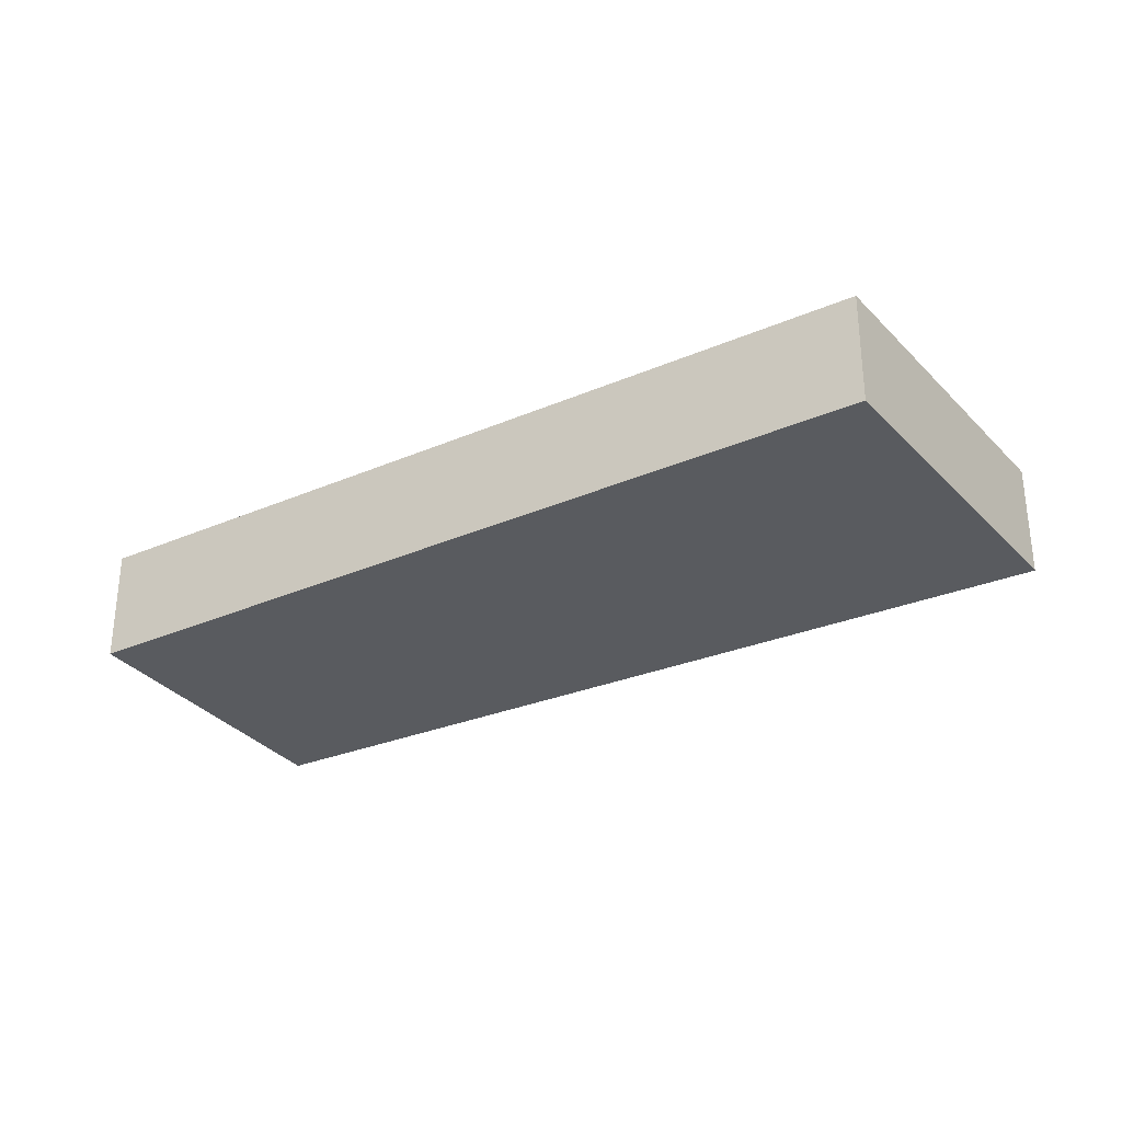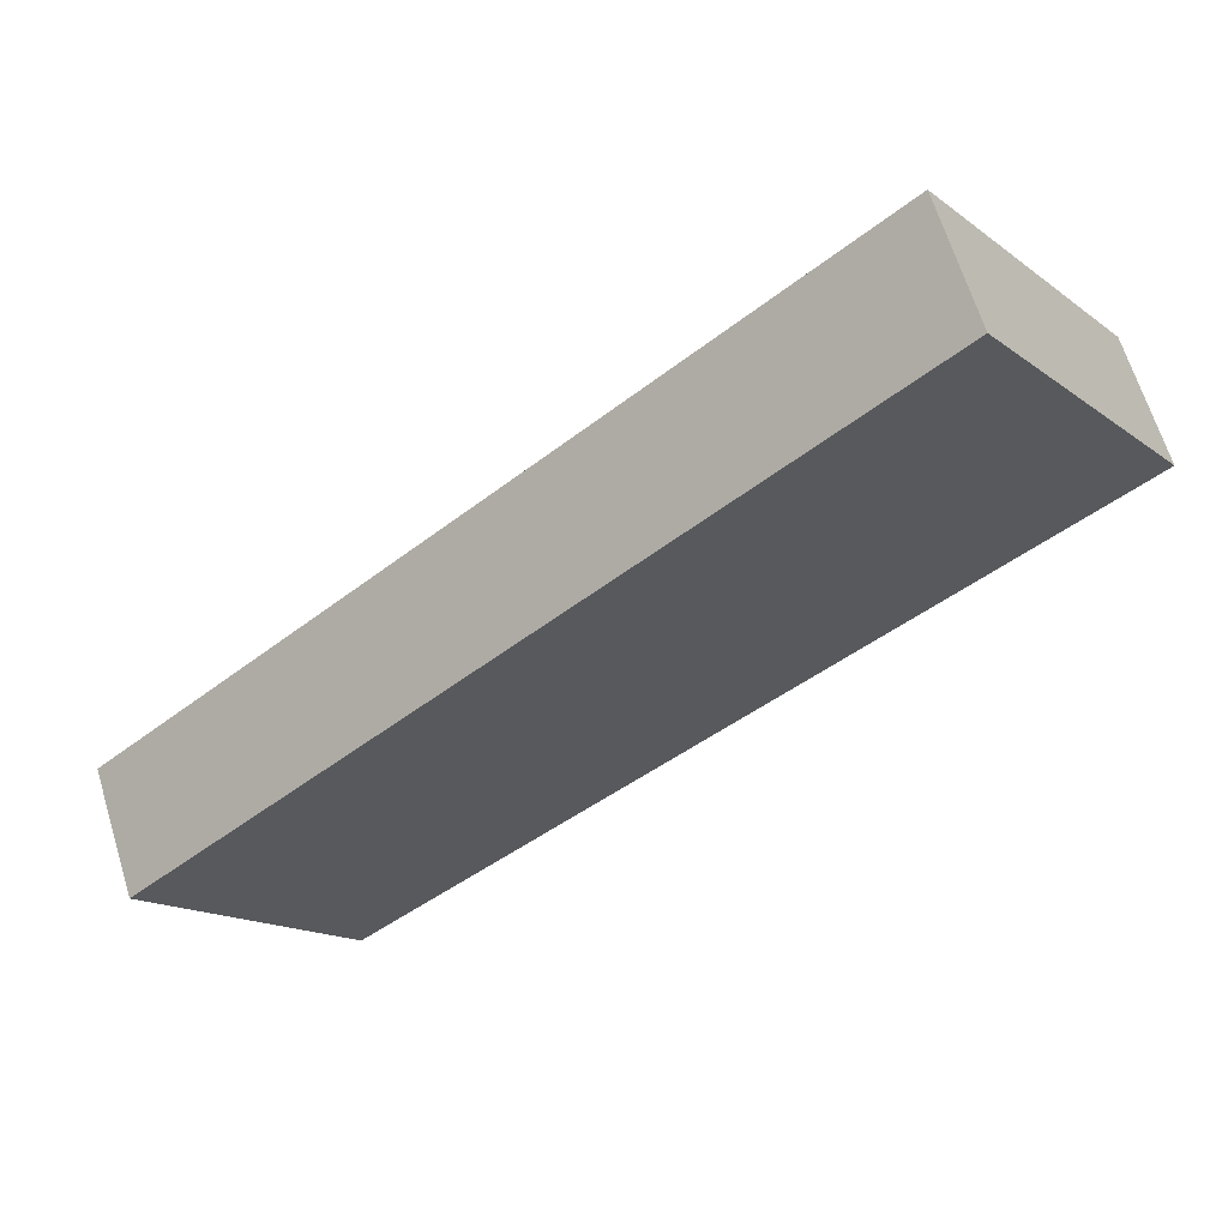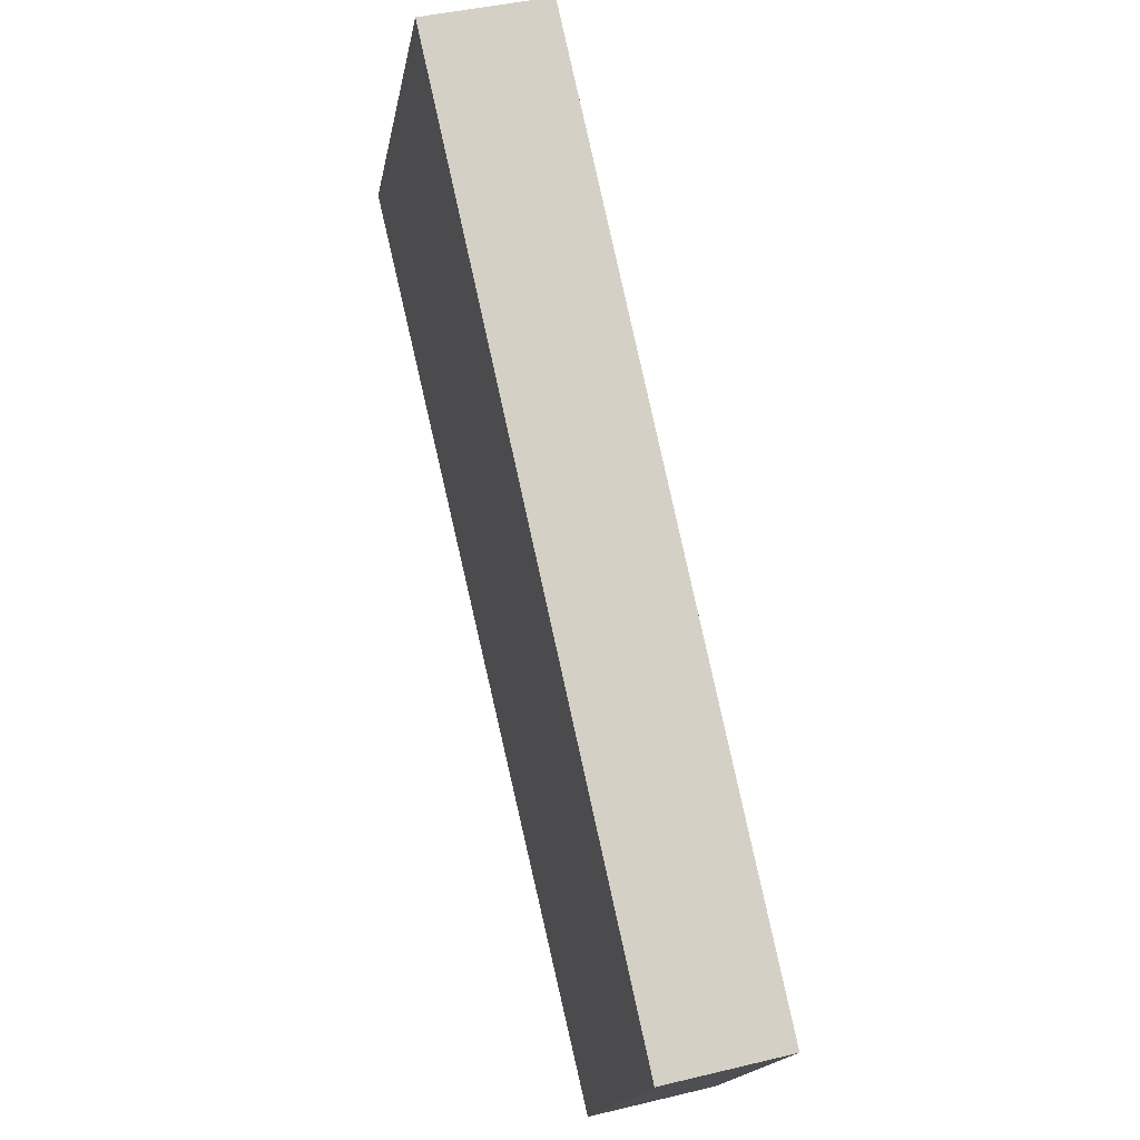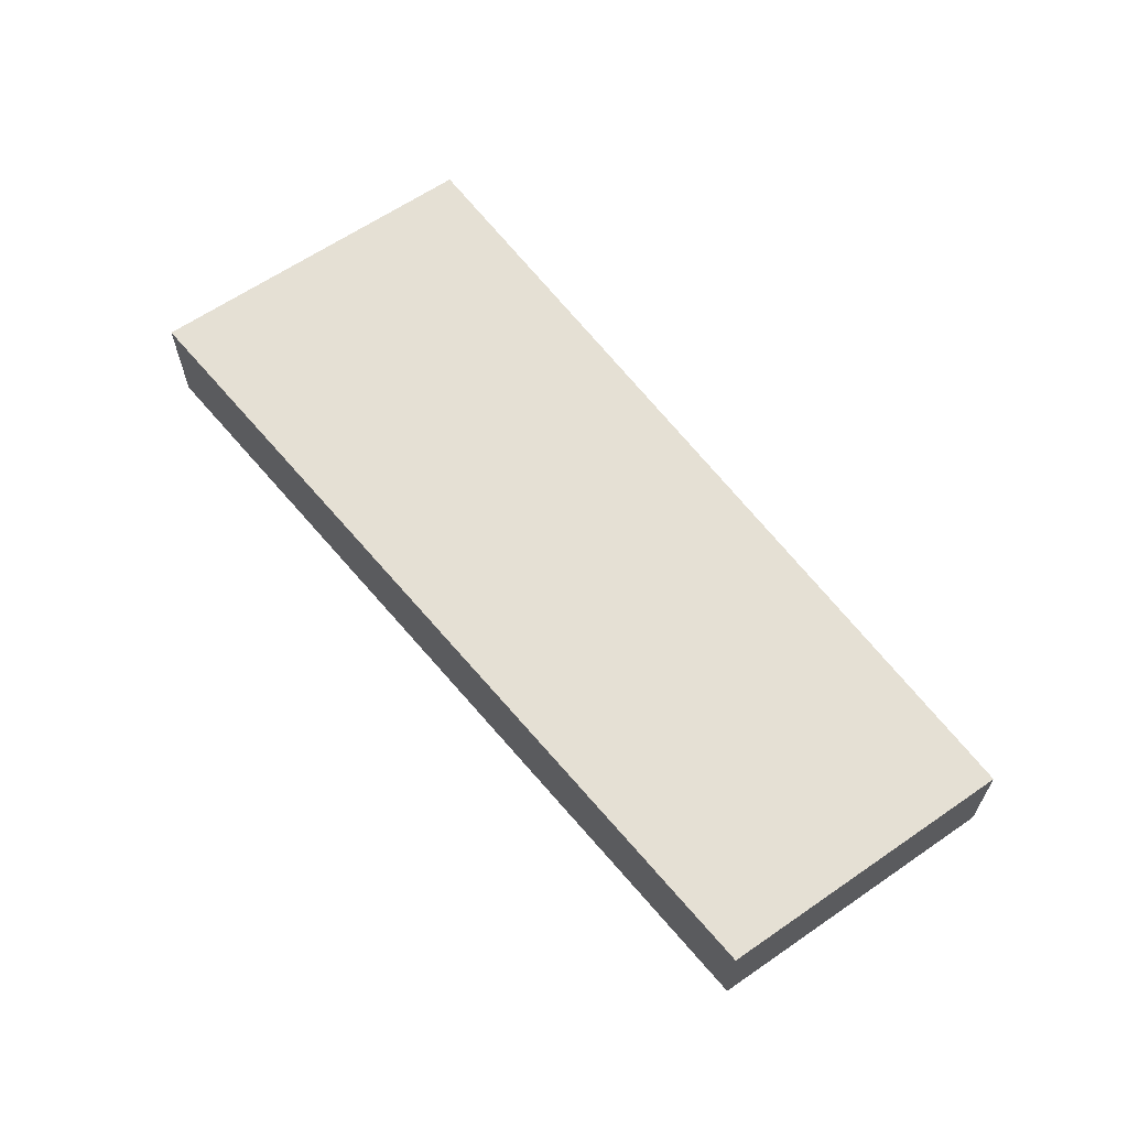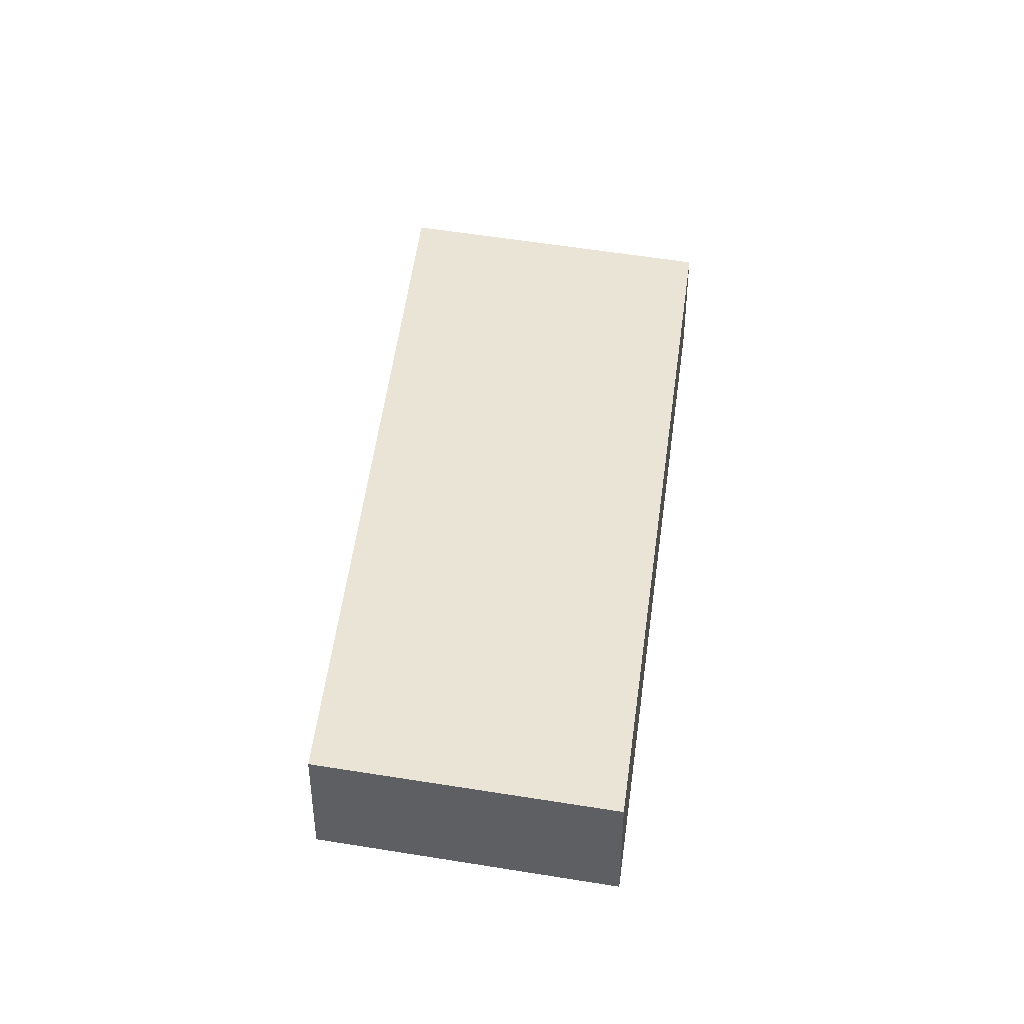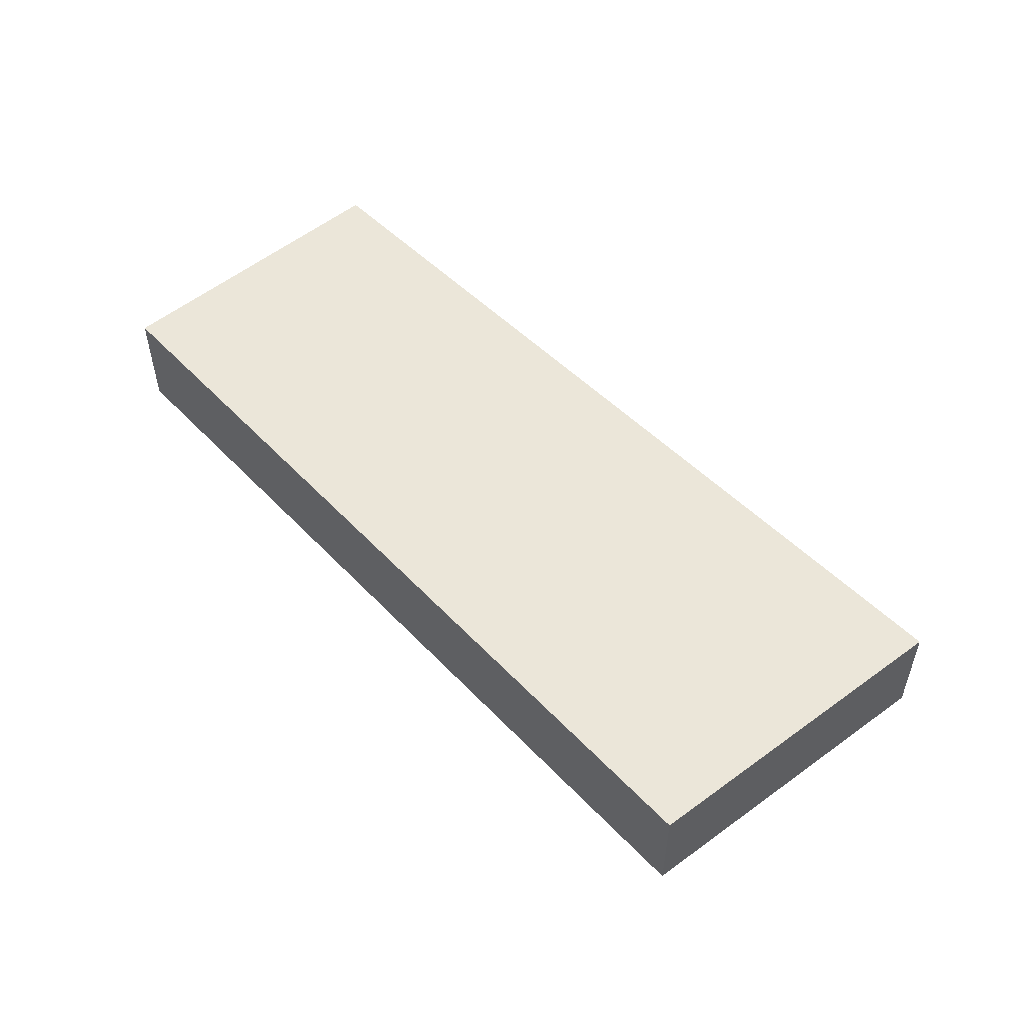
<metadata>
{"format":"obj","ext":"obj","renderer":"f3d","projection":"perspective","resolution":1024,"background":"white","views":[{"elev":-32.6,"azim":-111.5,"up":"+Y"},{"elev":64.7,"azim":163.0,"up":"+Z"},{"elev":41.0,"azim":73.5,"up":"+Z"},{"elev":65.8,"azim":89.5,"up":"+Y"},{"elev":43.9,"azim":135.3,"up":"+Y"},{"elev":55.4,"azim":-94.9,"up":"+Y"}]}
</metadata>
<code>
v  0 0.717 4.39e-17
v  5.186 0.717 -1.657
v  4.136 0.717 -3.187
v  1.132 0.717 1.742
v  4.136 1.951e-16 -3.187
v  0 0 0
v  1.132 -1.067e-16 1.742
v  5.186 1.015e-16 -1.657
g defaultobject
f 1 2 3
f 2 1 4
f 5 1 3
f 1 5 6
f 6 4 1
f 4 6 7
f 7 2 4
f 2 7 8
f 8 3 2
f 3 8 5
f 8 6 5
f 6 8 7

</code>
